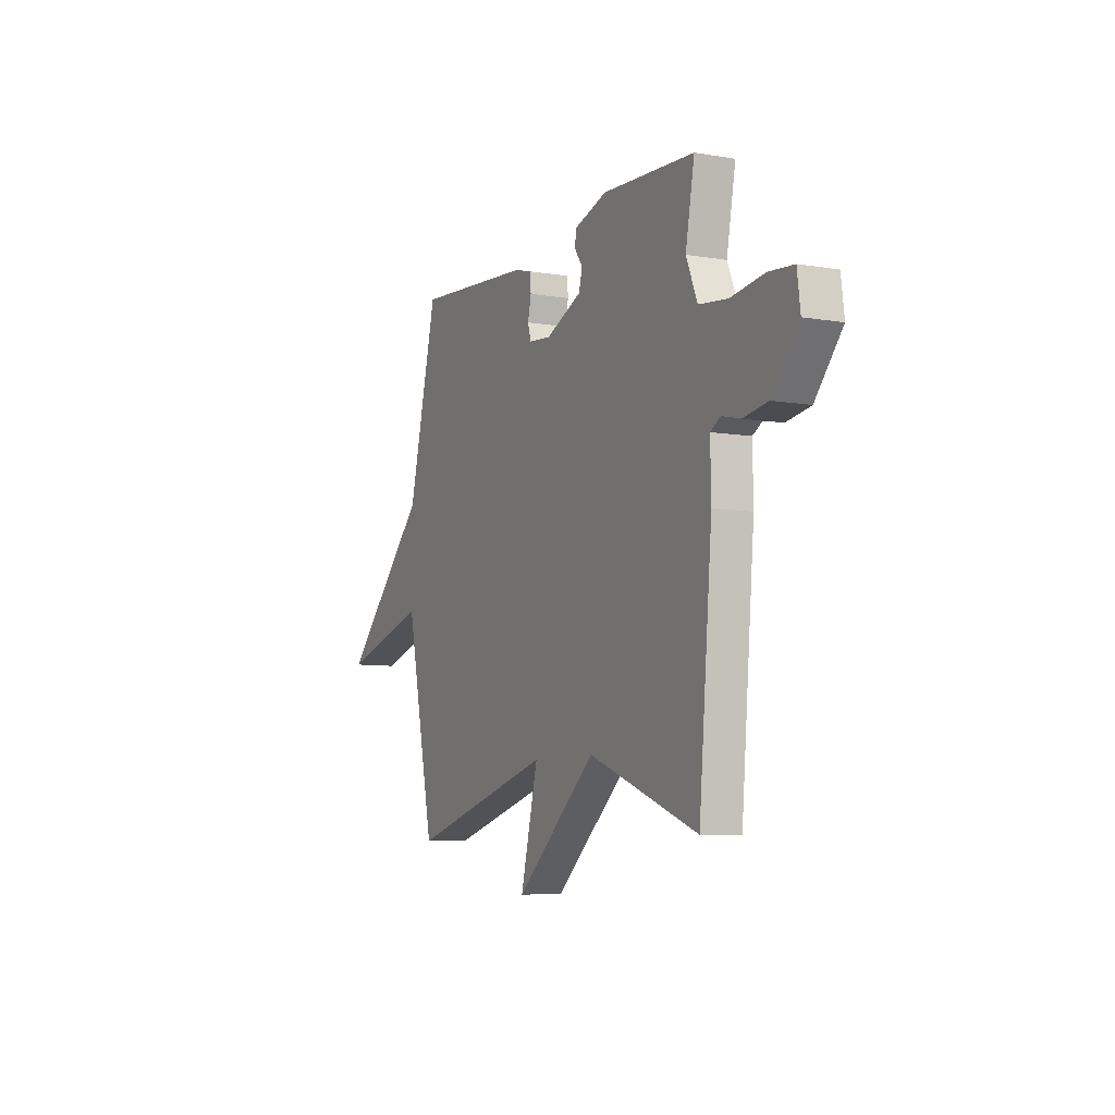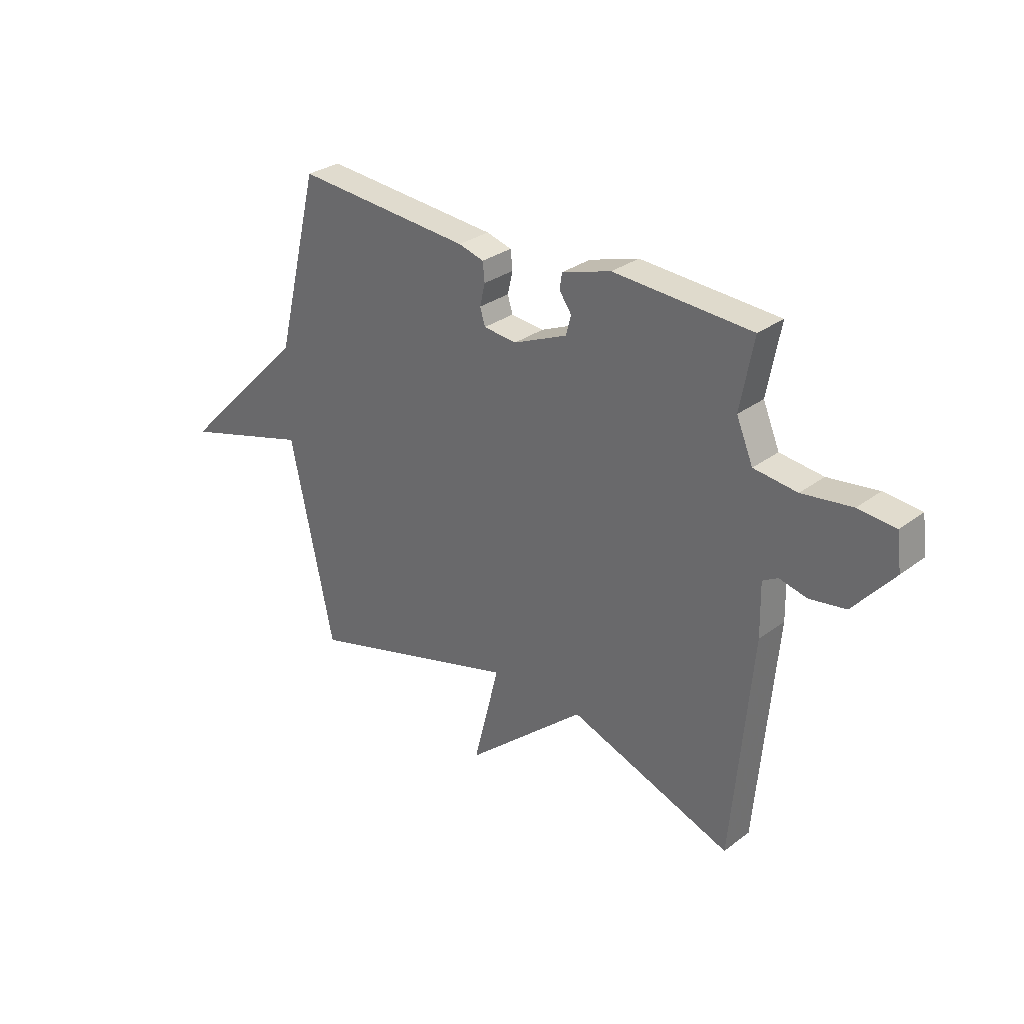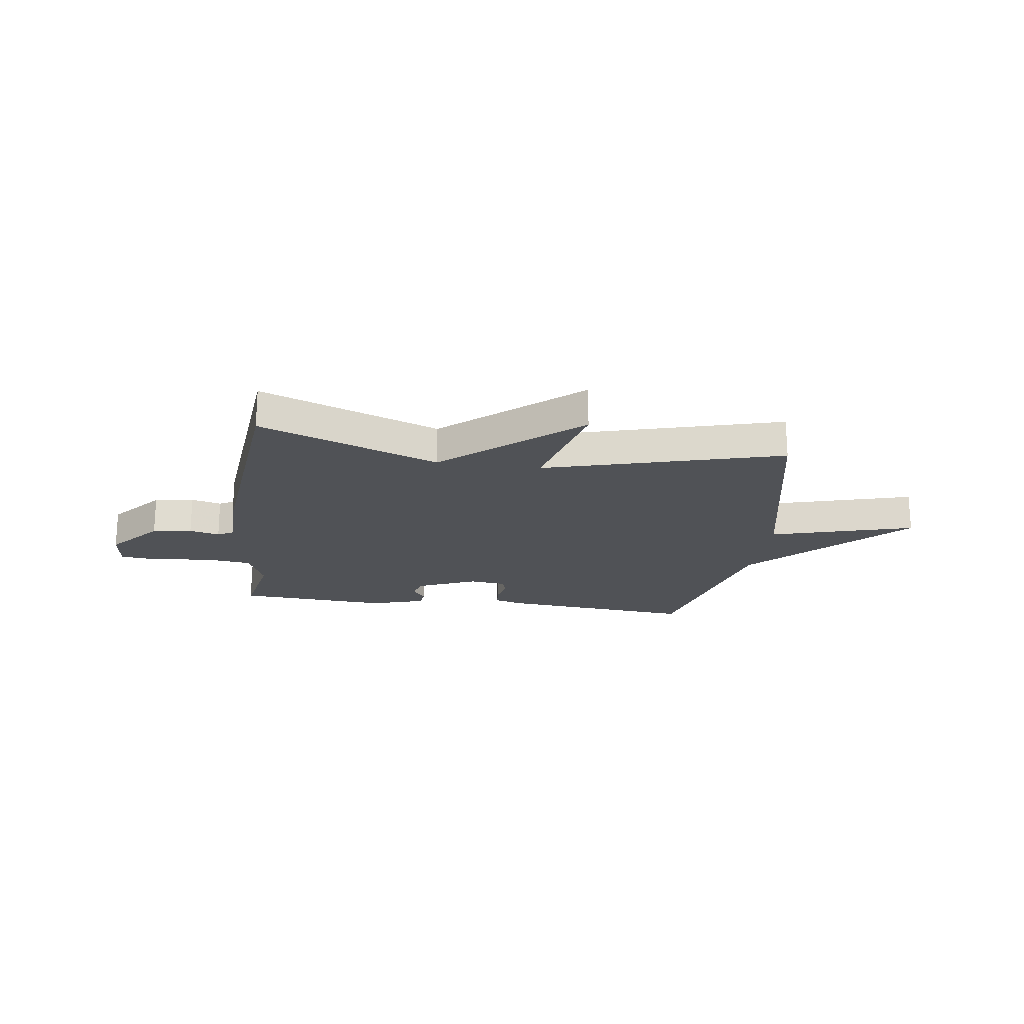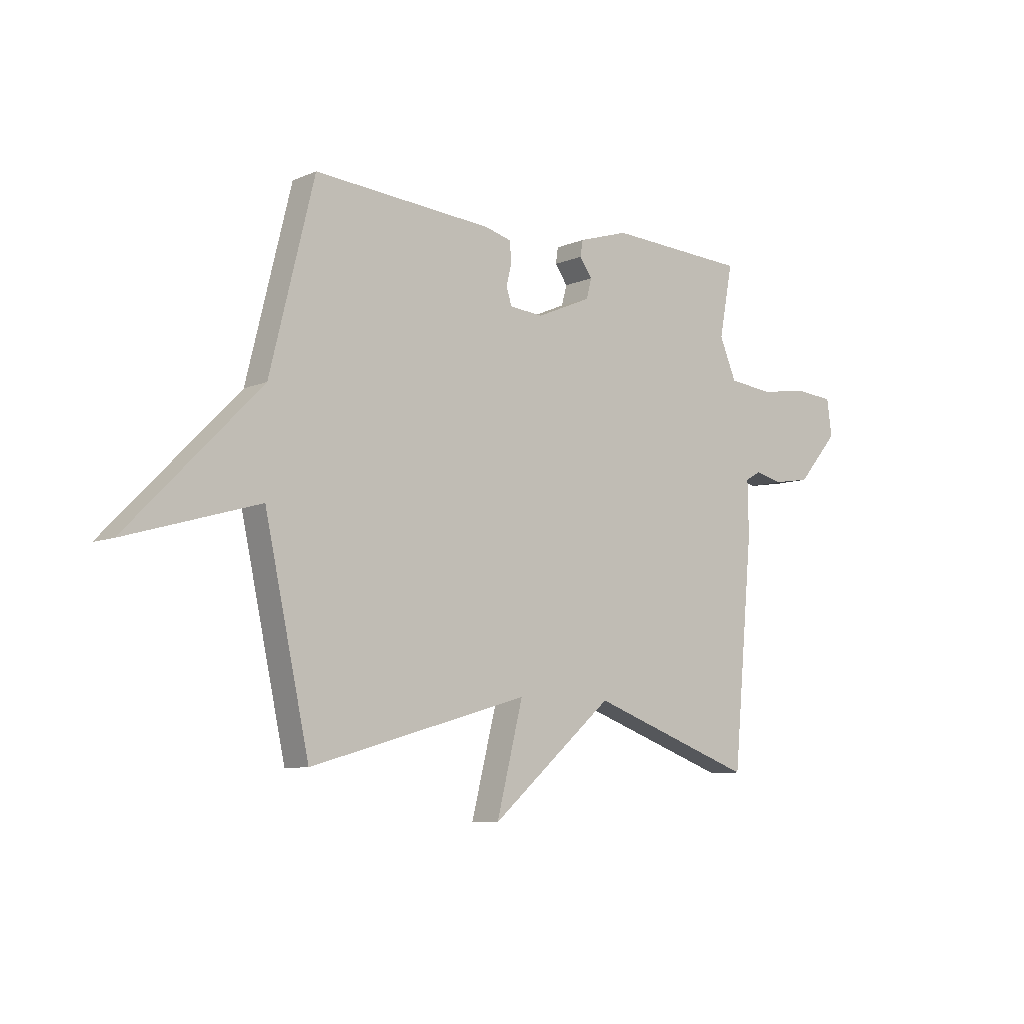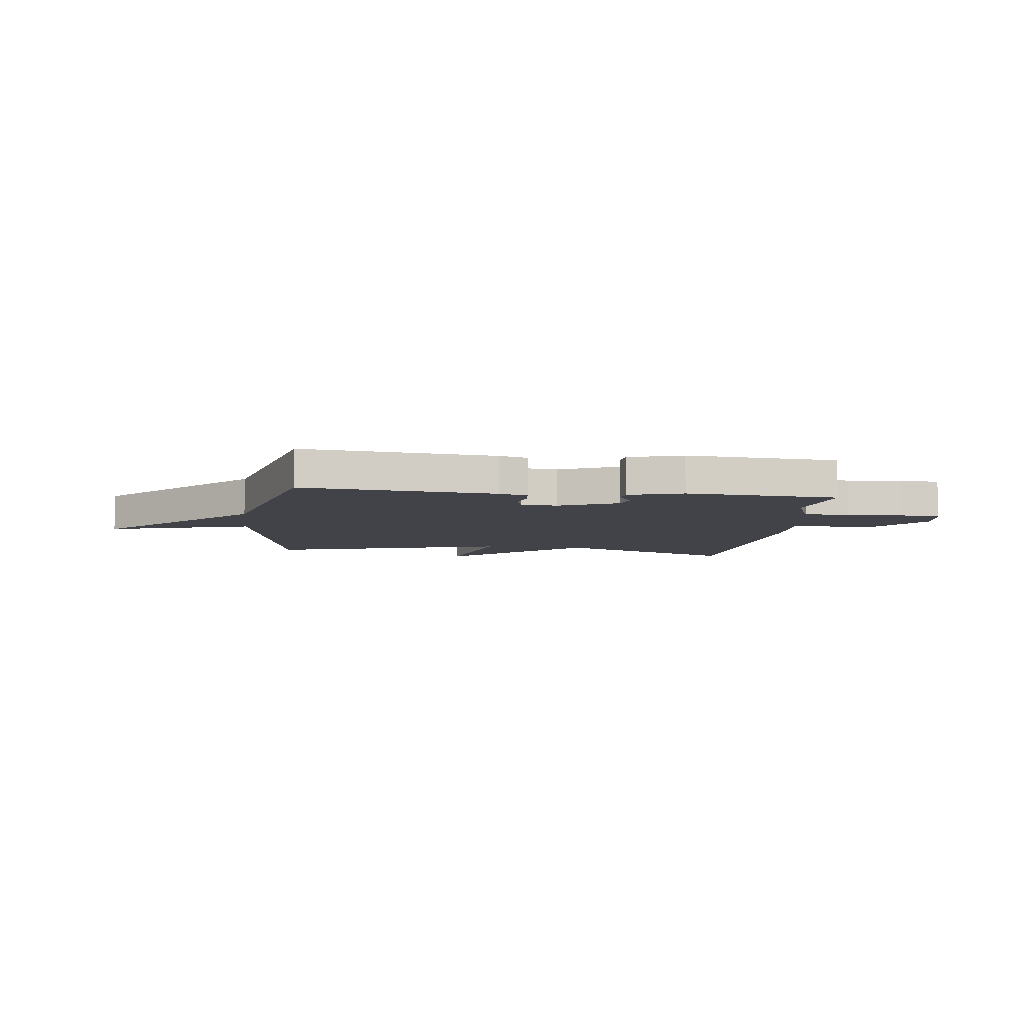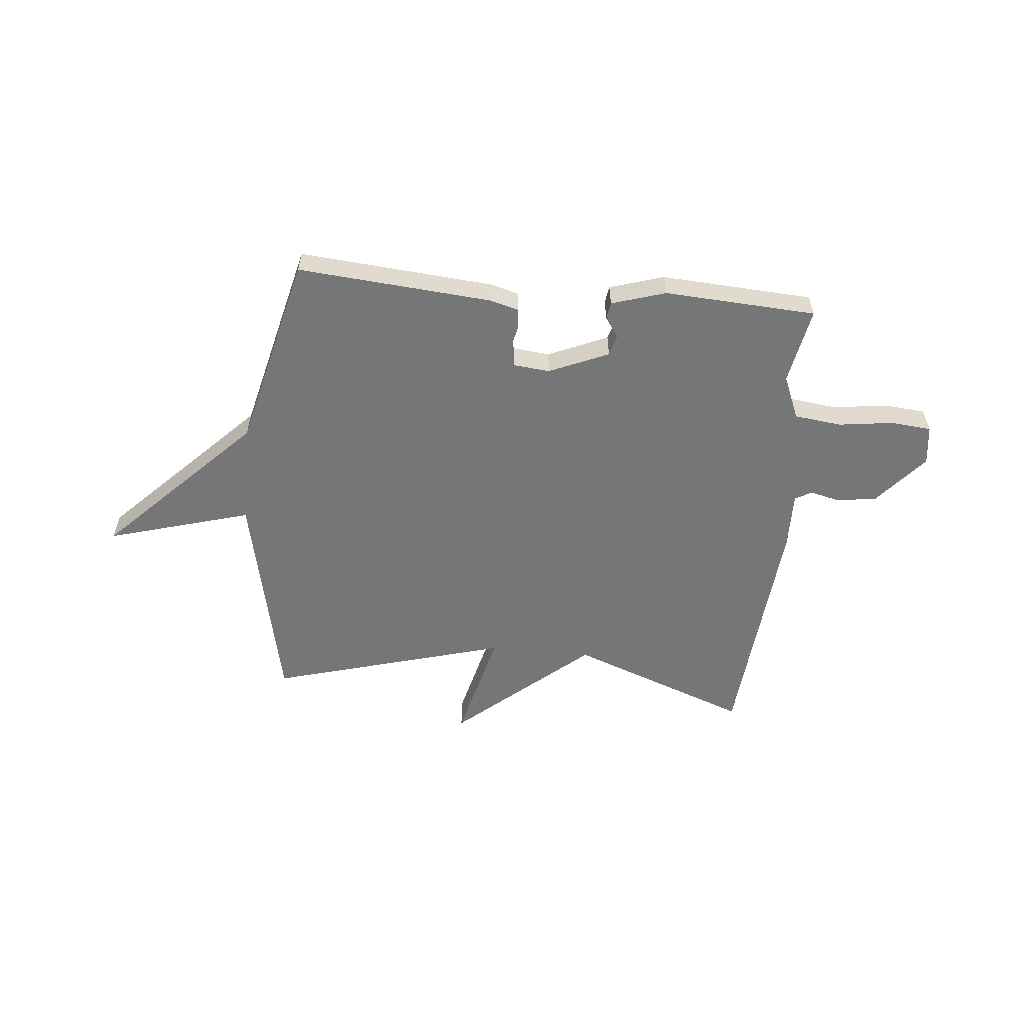
<metadata>
{"format":"obj","ext":"obj","renderer":"f3d","projection":"perspective","resolution":1024,"background":"white","views":[{"elev":-7.5,"azim":64.3,"up":"+Z"},{"elev":29.8,"azim":42.5,"up":"+Z"},{"elev":-20.8,"azim":171.9,"up":"+Y"},{"elev":-7.7,"azim":-40.1,"up":"+Z"},{"elev":-7.6,"azim":-7.4,"up":"+Y"},{"elev":-56.7,"azim":-5.4,"up":"+Y"}]}
</metadata>
<code>
v 0.5 0.07 0.5
v 0.472 0.07 0.352
v 0.507 0.07 0.269
v 0.598 0.07 0.258
v 0.703 0.07 0.272
v 0.781 0.07 0.265
v 0.791 0.07 0.189
v 0.706 0.07 0.09
v 0.63 0.07 0.078
v 0.572 0.07 0.092
v 0.54 0.07 0.074
v 0.542 0.07 -0.037
v 0.5 0.07 -0.5
v 0.155 0.07 -0.372
v -0.1 0.07 -0.591
v -0.045 0.07 -0.372
v -0.5 0.07 -0.5
v -0.592 0.07 -0.074
v -0.867 0.07 -0.153
v -0.592 0.07 0.126
v -0.5 0.07 0.5
v -0.127 0.07 0.469
v -0.073 0.07 0.454
v -0.069 0.07 0.414
v -0.08 0.07 0.367
v -0.069 0.07 0.332
v 0.001 0.07 0.325
v 0.115 0.07 0.374
v 0.126 0.07 0.415
v 0.1 0.07 0.452
v 0.105 0.07 0.485
v 0.209 0.07 0.517
v 0.5 0 0.5
v 0.472 0 0.352
v 0.507 0 0.269
v 0.598 0 0.258
v 0.703 0 0.272
v 0.781 0 0.265
v 0.791 0 0.189
v 0.706 0 0.09
v 0.63 0 0.078
v 0.572 0 0.092
v 0.54 0 0.074
v 0.542 0 -0.037
v 0.5 0 -0.5
v 0.155 0 -0.372
v -0.1 0 -0.591
v -0.045 0 -0.372
v -0.5 0 -0.5
v -0.592 0 -0.074
v -0.867 0 -0.153
v -0.592 0 0.126
v -0.5 0 0.5
v -0.127 0 0.469
v -0.073 0 0.454
v -0.069 0 0.414
v -0.08 0 0.367
v -0.069 0 0.332
v 0.001 0 0.325
v 0.115 0 0.374
v 0.126 0 0.415
v 0.1 0 0.452
v 0.105 0 0.485
v 0.209 0 0.517
f 32 1 2
f 31 32 2
f 30 31 2
f 29 30 2
f 28 29 2 3
f 27 28 3
f 26 27 3 4
f 23 24 25
f 22 23 25
f 21 22 25
f 20 21 25
f 20 25 26
f 19 20 26
f 18 19 26
f 18 26 4
f 17 18 4
f 16 17 4
f 16 4 5
f 15 16 5
f 14 15 5
f 11 12 13 14
f 8 9 10
f 7 8 10
f 6 7 10
f 5 6 10
f 5 10 11
f 5 11 14
f 34 33 64
f 34 64 63
f 34 63 62
f 34 62 61
f 35 34 61 60
f 35 60 59
f 36 35 59 58
f 57 56 55
f 57 55 54
f 57 54 53
f 57 53 52
f 58 57 52
f 58 52 51
f 58 51 50
f 36 58 50
f 36 50 49
f 36 49 48
f 37 36 48
f 37 48 47
f 37 47 46
f 46 45 44 43
f 42 41 40
f 42 40 39
f 42 39 38
f 42 38 37
f 43 42 37
f 46 43 37
f 1 33 34 2
f 2 34 35 3
f 3 35 36 4
f 4 36 37 5
f 5 37 38 6
f 6 38 39 7
f 7 39 40 8
f 8 40 41 9
f 9 41 42 10
f 10 42 43 11
f 11 43 44 12
f 12 44 45 13
f 13 45 46 14
f 14 46 47 15
f 15 47 48 16
f 16 48 49 17
f 17 49 50 18
f 18 50 51 19
f 19 51 52 20
f 20 52 53 21
f 21 53 54 22
f 22 54 55 23
f 23 55 56 24
f 24 56 57 25
f 25 57 58 26
f 26 58 59 27
f 27 59 60 28
f 28 60 61 29
f 29 61 62 30
f 30 62 63 31
f 31 63 64 32
f 32 64 33 1

</code>
